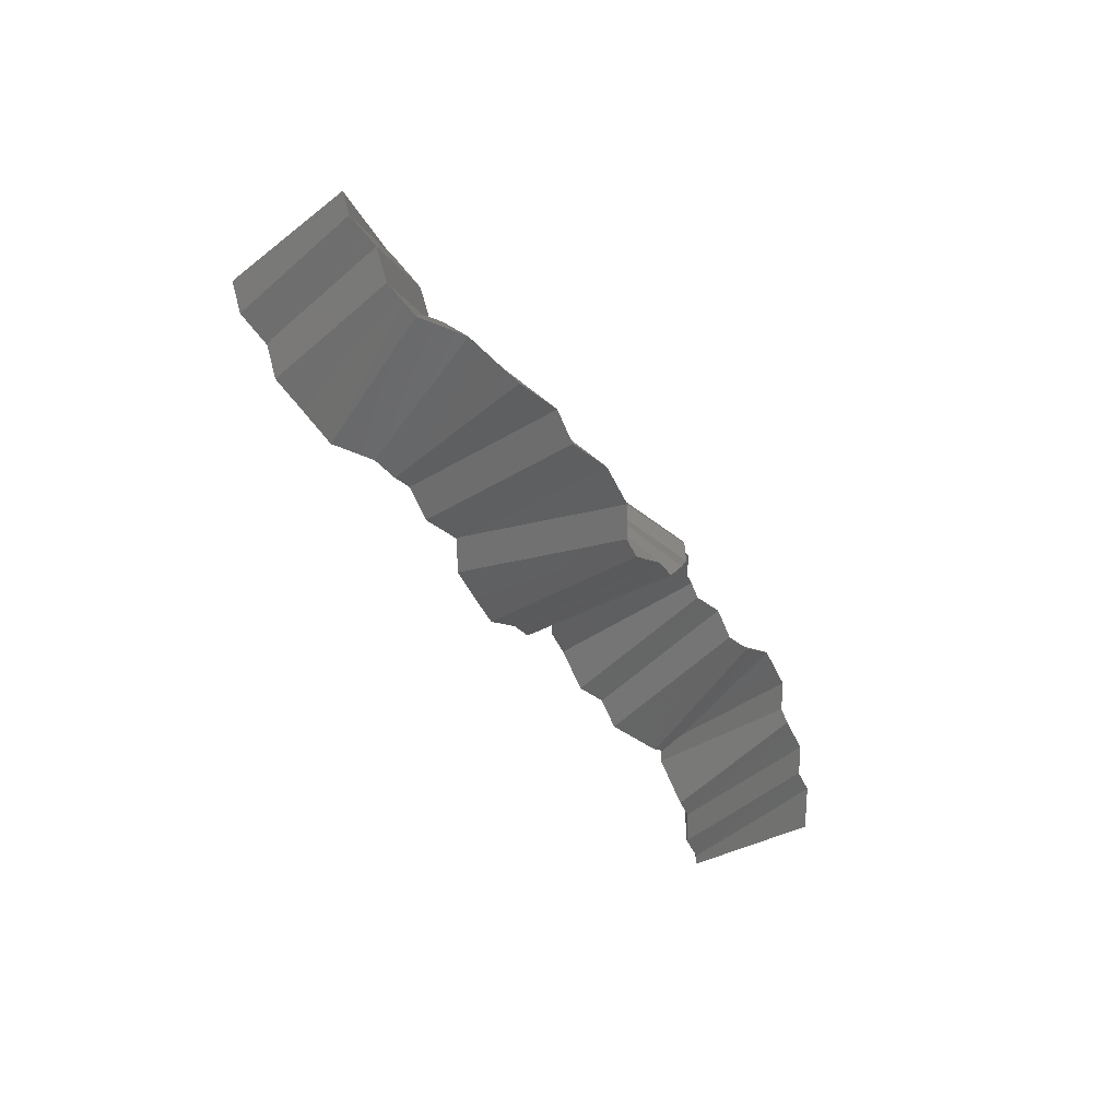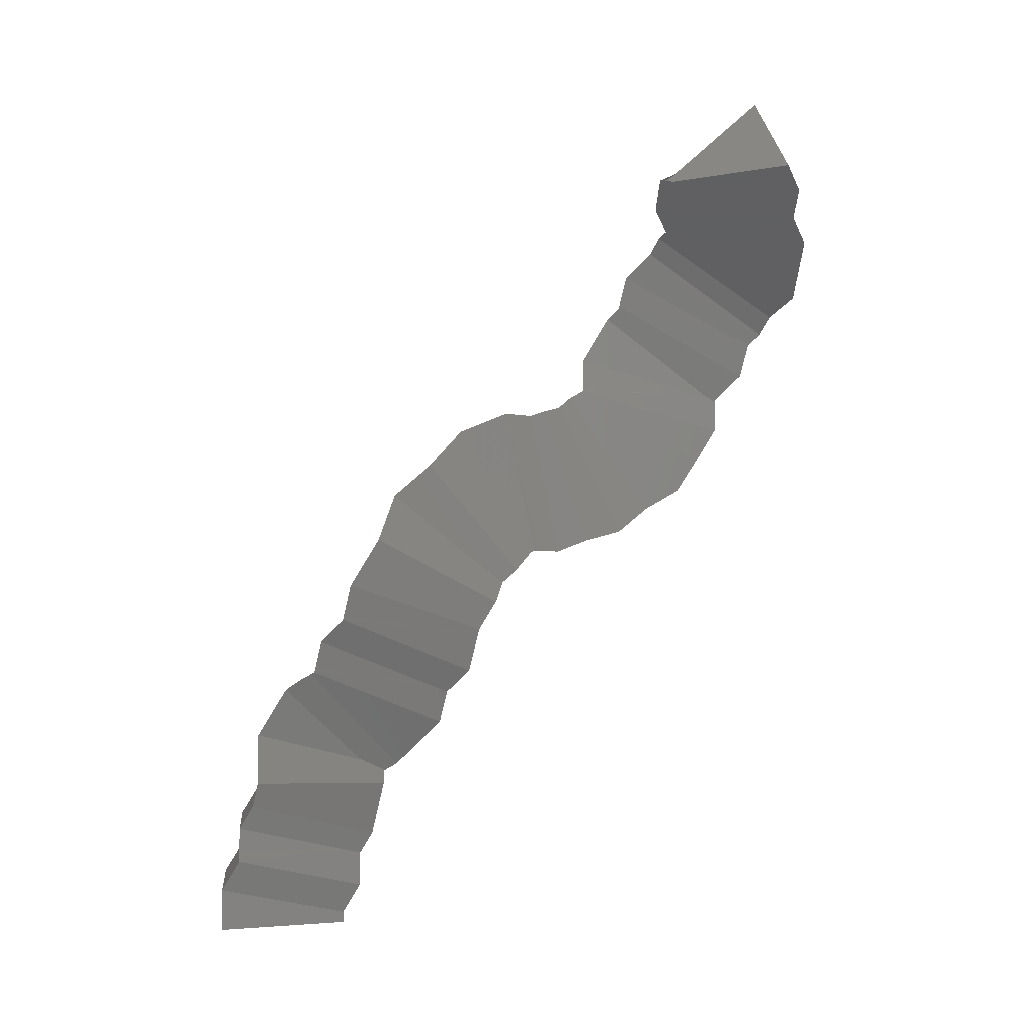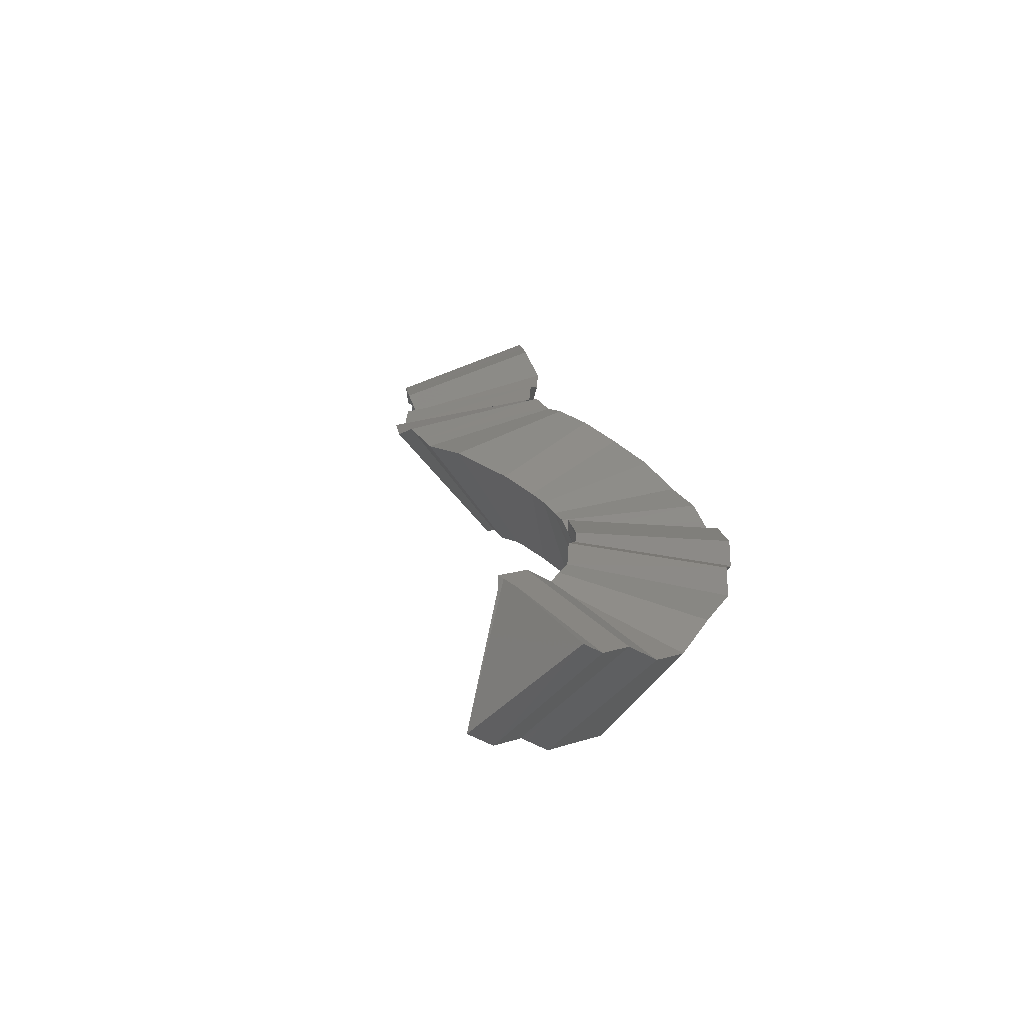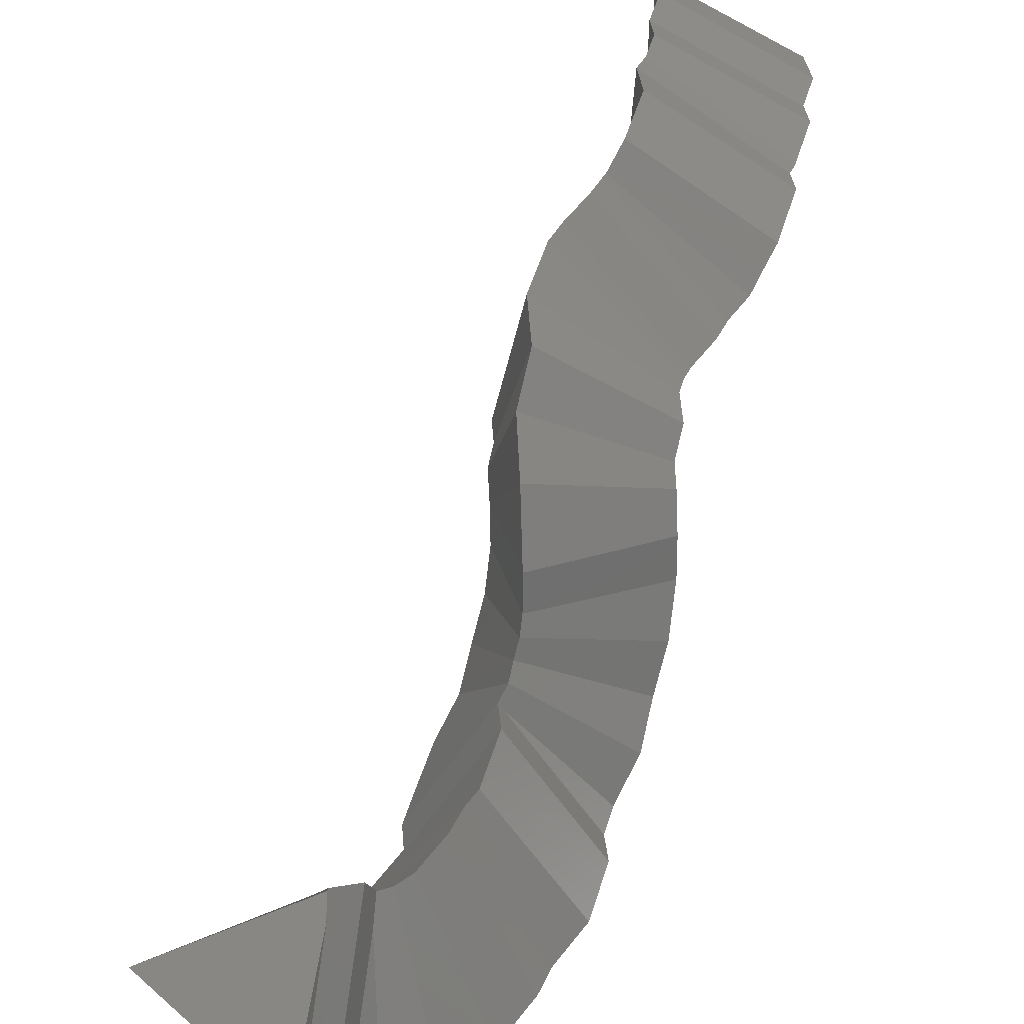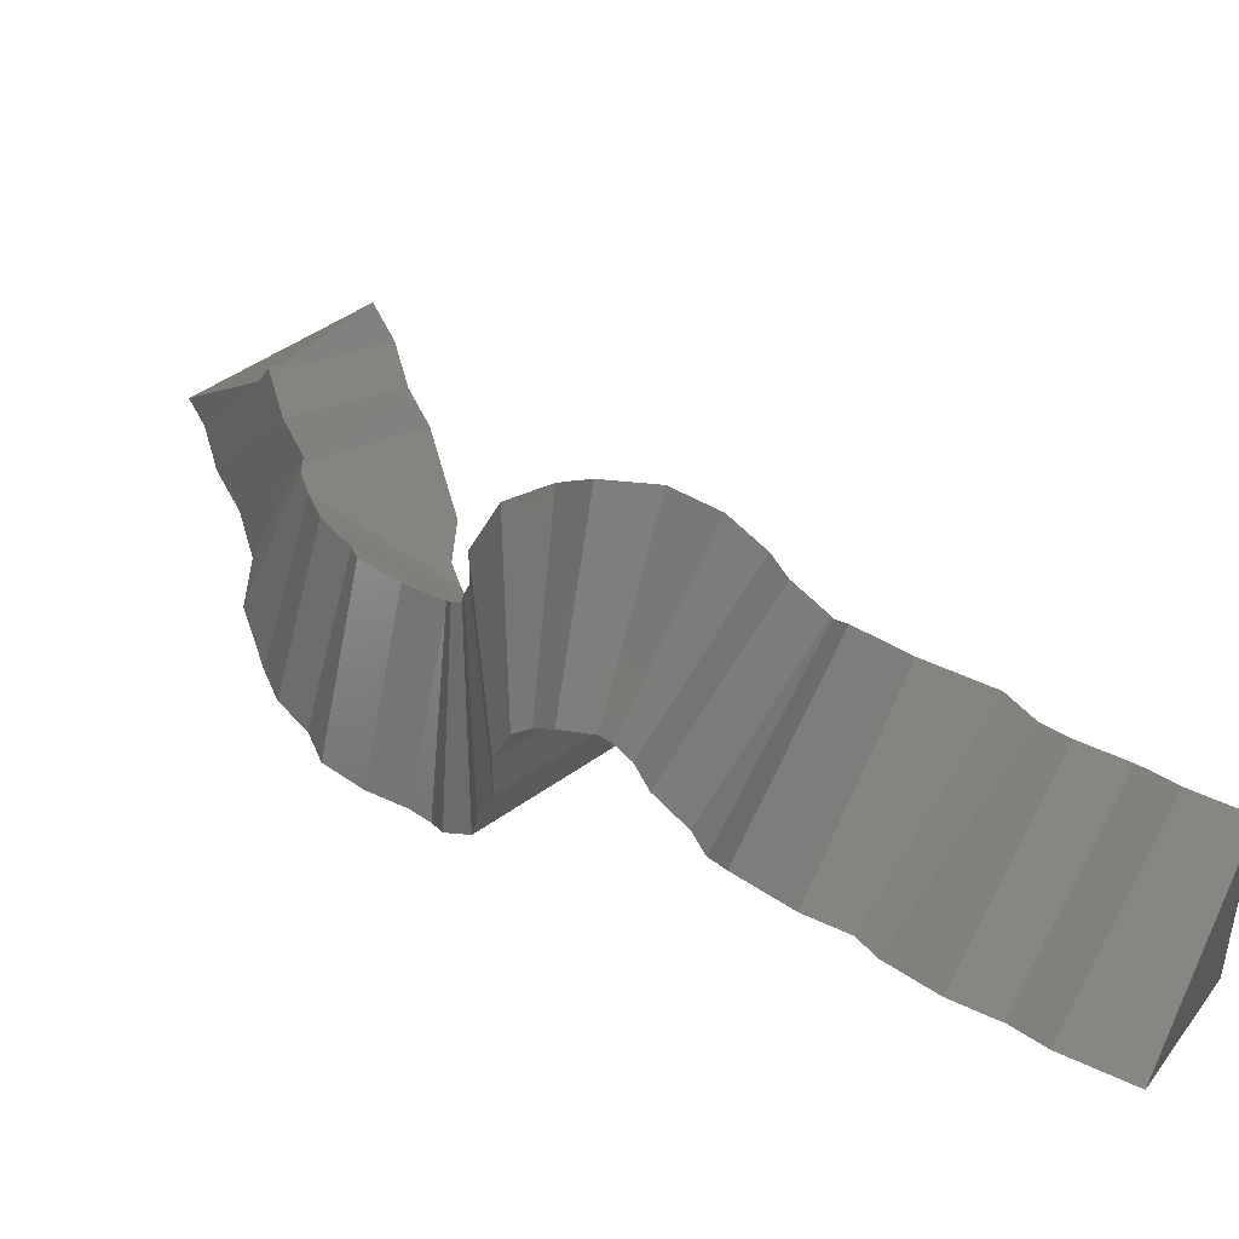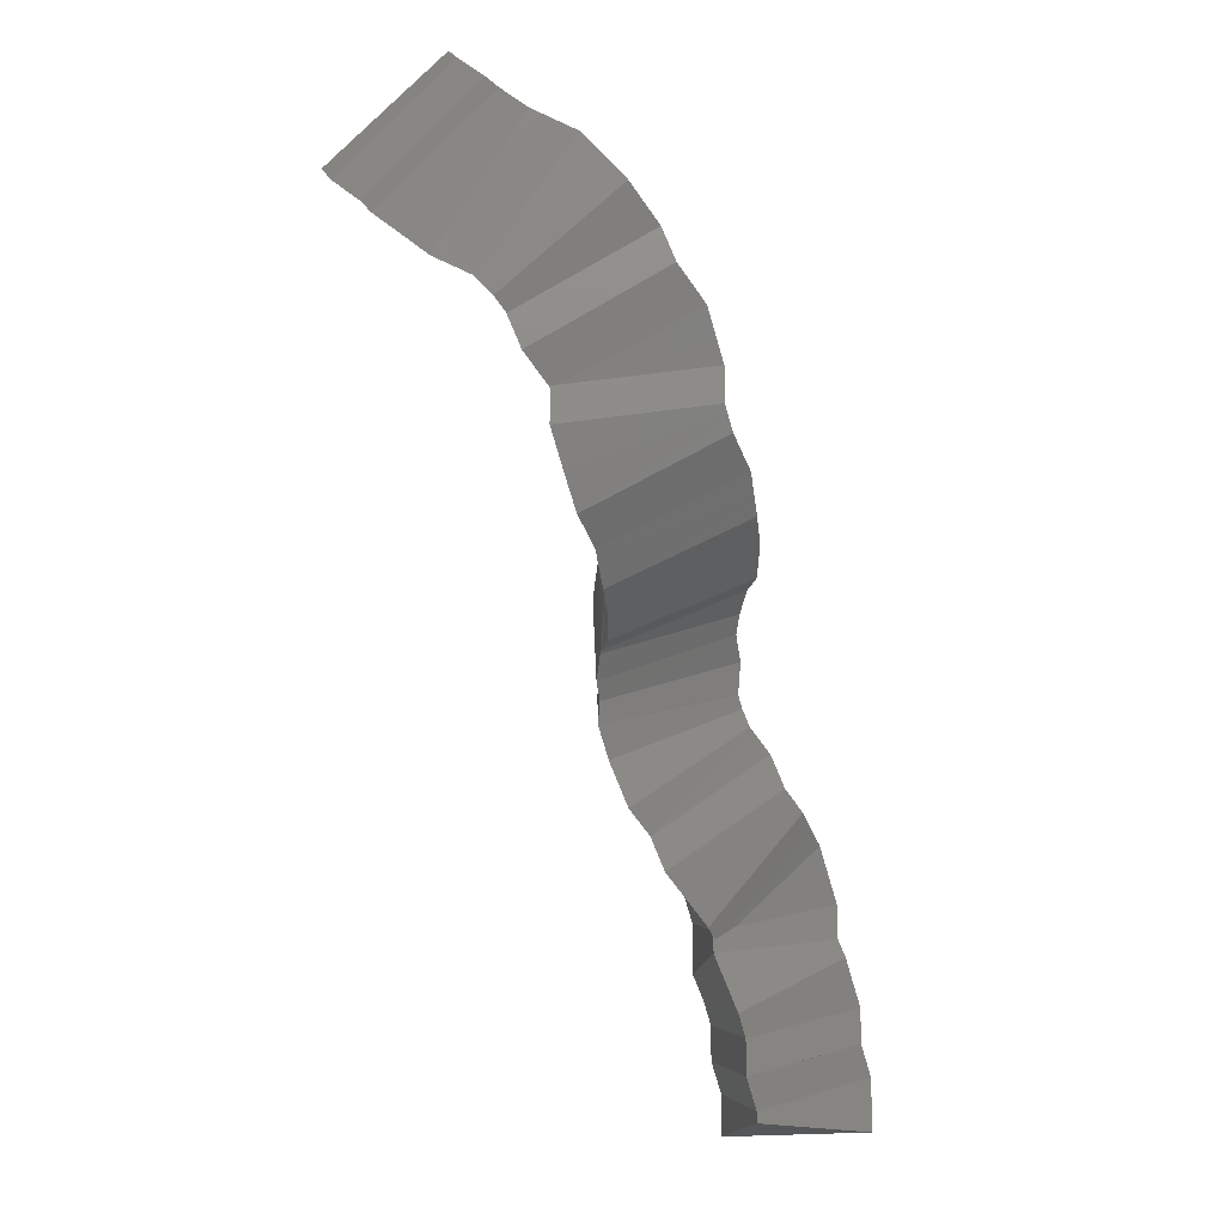
<metadata>
{"format":"stl","ext":"stl","renderer":"f3d","projection":"perspective","resolution":1024,"background":"white","views":[{"elev":27.1,"azim":0.0,"up":"+Z"},{"elev":-5.6,"azim":-126.2,"up":"+Z"},{"elev":72.2,"azim":-55.5,"up":"+Z"},{"elev":28.8,"azim":-4.3,"up":"+Y"},{"elev":51.4,"azim":117.2,"up":"+Y"},{"elev":-16.4,"azim":-10.0,"up":"+Z"}]}
</metadata>
<code>
# stl→obj: 206 verts, 408 faces
v 0 0 0
v 10 0 0
v -5 8.66 0
v -5 -8.66 0
v 10 0 2
v -5 8.66 2
v -5 -8.66 2
v 10 0 5.989
v -5 8.66 4.762
v -5 -8.66 1.249
v 8.616 -1.467 9.255
v -6.03 7.561 7.236
v -4.739 -8.376 0.6251
v 8.557 -1.531 9.398
v -6.42 7.139 8.177
v -6.412 -10.19 4.665
v 8.586 -1.531 9.414
v -6.414 7.13 9.414
v -6.414 -10.19 9.414
v 8.586 -1.531 13.4
v -6.414 7.13 12.18
v -6.414 -10.19 8.663
v 7.202 -2.997 16.67
v -7.444 6.03 14.65
v -6.153 -9.907 8.039
v 6.441 -3.82 18.5
v -7.517 5.951 14.83
v -7.439 -11.3 11.14
v 5.618 -3.82 20.49
v -7.597 5.951 15.02
v -8.832 -11.3 14.51
v 5.612 -3.82 20.51
v -8.692 5.951 17.66
v -10.03 -11.3 17.4
v 5.612 -3.82 20.52
v -8.692 5.951 20.52
v -10.03 -11.3 20.52
v 5.612 -3.82 24.35
v -8.692 5.951 23.49
v -10.03 -11.3 19.73
v 4.288 -5.222 27.48
v -9.791 4.779 26.13
v -9.753 -11 19.07
v 3.105 -6.503 30.34
v -10.97 3.505 28.97
v -9.514 -10.74 18.5
v 1.618 -8.533 31.76
v -12.8 0.981 30.79
v -9.254 -10.37 18.29
v 0.2621 -10.45 33.11
v -12.82 0.9567 30.81
v -10.87 -12.65 19.9
v -1.509 -11.49 34.88
v -12.84 0.9436 30.83
v -12.98 -13.89 22.01
v -2.059 -11.81 35.43
v -13.08 0.7991 31.08
v -16.09 -15.71 25.12
v -2.3 -11.82 36.07
v -13.26 0.7837 31.52
v -17.95 -15.72 29.58
v -3.572 -11.82 39.14
v -14.61 0.7837 34.78
v -17.63 -15.72 28.81
v -5.653 -13.02 41.19
v -16.98 -0.5872 37.14
v -17.12 -15.42 28.32
v -6.203 -13.34 41.74
v -17.23 -0.7316 37.39
v -20.23 -17.24 31.43
v -6.444 -13.35 42.37
v -17.41 -0.747 37.83
v -22.09 -17.25 35.89
v -6.991 -13.35 43.7
v -18.91 -0.747 41.47
v -22.34 -17.25 36.49
v -7.497 -13.89 44.92
v -20.31 -2.253 44.83
v -22.58 -17.5 37.05
v -7.576 -13.98 45.11
v -21.19 -3.205 46.95
v -23.74 -18.77 39.87
v -7.571 -14.05 45.29
v -21.19 -4.2 49.37
v -23.74 -19.98 42.83
v -7.571 -15.35 48.41
v -21.19 -5.467 52.43
v -23.74 -19.72 42.21
v -8.412 -17.4 50.31
v -22.18 -7.979 54.8
v -23.57 -19.35 41.91
v -8.59 -17.87 50.74
v -22.81 -9.62 56.32
v -24.4 -21.49 43.89
v -8.584 -18.3 51.18
v -22.81 -11.39 58.09
v -24.39 -23.53 45.95
v -8.584 -19.61 52.49
v -22.81 -14.07 60.78
v -24.39 -23.8 46.22
v -8.584 -21.33 53.2
v -22.81 -17.58 62.23
v -24.39 -24.16 46.37
v -8.584 -23.4 54.05
v -22.81 -20.97 63.64
v -24.39 -24.27 46.41
v -8.575 -24.9 54.05
v -22.83 -24.9 63.68
v -24.34 -24.9 46.48
v -8.575 -27.76 54.05
v -22.83 -24.91 63.68
v -24.34 -27.95 46.48
v -8.995 -30.41 55.07
v -22.83 -24.92 63.68
v -24.79 -30.78 47.56
v -9.382 -32.85 56
v -23.13 -26.8 64.4
v -24.98 -32.01 48.03
v -10.08 -35.22 56.7
v -23.71 -28.8 64.99
v -25.33 -33.19 48.37
v -10.79 -37.64 57.4
v -23.67 -28.66 64.95
v -26.27 -36.39 49.31
v -11.35 -39.05 58.71
v -23.65 -28.63 64.9
v -27.41 -39.24 51.86
v -12.21 -41.3 60.79
v -24.21 -30.1 66.25
v -27.61 -39.77 52.34
v -13.75 -43.46 62.32
v -25.34 -31.69 67.38
v -27.95 -40.25 52.67
v -14.82 -44.97 63.39
v -25.21 -31.51 67.25
v -29.99 -43.14 54.71
v -15.41 -45.61 64.82
v -25.16 -31.48 67.12
v -31.61 -44.86 58.45
v -15.89 -46.13 65.98
v -25.15 -31.47 67.1
v -33.26 -46.64 62.42
v -15.87 -46.13 67.16
v -25.15 -31.48 67.16
v -33.28 -46.65 67.16
v -15.87 -46.13 69.98
v -25.15 -31.48 71.1
v -33.28 -46.65 66.41
v -16.82 -47.14 72.24
v -26.57 -33.01 74.53
v -33.03 -46.39 65.86
v -18.07 -48.49 75.24
v -27.33 -33.82 76.35
v -33.14 -46.51 66.14
v -20.32 -49.8 77.48
v -28.81 -34.69 77.84
v -33.33 -46.62 66.32
v -21.47 -50.47 78.63
v -28.63 -34.58 77.65
v -36.27 -48.34 69.26
v -22.08 -50.47 80.12
v -28.54 -34.59 77.44
v -38.05 -48.35 73.5
v -23 -50.47 82.33
v -30.16 -34.59 81.35
v -37.82 -48.35 72.93
v -24.46 -51.33 83.79
v -32.95 -36.22 84.14
v -37.48 -48.16 72.63
v -26.62 -52.59 85.94
v -32.98 -36.24 84.17
v -39.18 -49.16 74.34
v -28.95 -52.59 88.27
v -33.01 -36.24 84.21
v -41.03 -49.16 76.19
v -31.43 -52.59 90.75
v -34.69 -36.24 85.88
v -41.11 -49.16 76.26
v -34.67 -52.59 92.09
v -36.87 -36.24 86.78
v -41.21 -49.16 76.3
v -36.35 -52.59 92.79
v -36.54 -36.24 86.64
v -45.38 -49.16 78.03
v -37.64 -51.83 94.08
v -36.28 -36.38 86.38
v -48.23 -47.47 80.92
v -39.13 -50.96 95.57
v -35.98 -36.55 86.09
v -50.92 -45.89 83.62
v -39.85 -49.07 97.34
v -35.86 -36.87 85.79
v -51.86 -43.26 86.08
v -40.2 -48.14 98.2
v -37.06 -33.72 88.71
v -51.94 -43.05 86.27
v -41.33 -47.47 99.3
v -39.97 -32.02 91.61
v -51.93 -43.11 86.15
v -42.82 -46.6 100.8
v -39.68 -32.19 91.32
v -54.62 -41.53 88.84
v -43.55 -44.71 102.6
v -39.55 -32.51 91.02
v -55.56 -38.9 91.3
v -46.27 -38.76 95
f 1 2 3
f 1 3 4
f 1 4 2
f 5 2 6
f 6 2 3
f 6 3 7
f 7 3 4
f 7 4 5
f 5 4 2
f 8 5 9
f 9 5 6
f 9 6 10
f 10 6 7
f 10 7 8
f 8 7 5
f 11 8 12
f 12 8 9
f 12 9 13
f 13 9 10
f 13 10 11
f 11 10 8
f 14 11 15
f 15 11 12
f 15 12 16
f 16 12 13
f 16 13 14
f 14 13 11
f 17 14 18
f 18 14 15
f 18 15 19
f 19 15 16
f 19 16 17
f 17 16 14
f 20 17 21
f 21 17 18
f 21 18 22
f 22 18 19
f 22 19 20
f 20 19 17
f 23 20 24
f 24 20 21
f 24 21 25
f 25 21 22
f 25 22 23
f 23 22 20
f 26 23 27
f 27 23 24
f 27 24 28
f 28 24 25
f 28 25 26
f 26 25 23
f 29 26 30
f 30 26 27
f 30 27 31
f 31 27 28
f 31 28 29
f 29 28 26
f 32 29 33
f 33 29 30
f 33 30 34
f 34 30 31
f 34 31 32
f 32 31 29
f 35 32 36
f 36 32 33
f 36 33 37
f 37 33 34
f 37 34 35
f 35 34 32
f 38 35 39
f 39 35 36
f 39 36 40
f 40 36 37
f 40 37 38
f 38 37 35
f 41 38 42
f 42 38 39
f 42 39 43
f 43 39 40
f 43 40 41
f 41 40 38
f 44 41 45
f 45 41 42
f 45 42 46
f 46 42 43
f 46 43 44
f 44 43 41
f 47 44 48
f 48 44 45
f 48 45 49
f 49 45 46
f 49 46 47
f 47 46 44
f 50 47 51
f 51 47 48
f 51 48 52
f 52 48 49
f 52 49 50
f 50 49 47
f 53 50 54
f 54 50 51
f 54 51 55
f 55 51 52
f 55 52 53
f 53 52 50
f 56 53 57
f 57 53 54
f 57 54 58
f 58 54 55
f 58 55 56
f 56 55 53
f 59 56 60
f 60 56 57
f 60 57 61
f 61 57 58
f 61 58 59
f 59 58 56
f 62 59 63
f 63 59 60
f 63 60 64
f 64 60 61
f 64 61 62
f 62 61 59
f 65 62 66
f 66 62 63
f 66 63 67
f 67 63 64
f 67 64 65
f 65 64 62
f 68 65 69
f 69 65 66
f 69 66 70
f 70 66 67
f 70 67 68
f 68 67 65
f 71 68 72
f 72 68 69
f 72 69 73
f 73 69 70
f 73 70 71
f 71 70 68
f 74 71 75
f 75 71 72
f 75 72 76
f 76 72 73
f 76 73 74
f 74 73 71
f 77 74 78
f 78 74 75
f 78 75 79
f 79 75 76
f 79 76 77
f 77 76 74
f 80 77 81
f 81 77 78
f 81 78 82
f 82 78 79
f 82 79 80
f 80 79 77
f 83 80 84
f 84 80 81
f 84 81 85
f 85 81 82
f 85 82 83
f 83 82 80
f 86 83 87
f 87 83 84
f 87 84 88
f 88 84 85
f 88 85 86
f 86 85 83
f 89 86 90
f 90 86 87
f 90 87 91
f 91 87 88
f 91 88 89
f 89 88 86
f 92 89 93
f 93 89 90
f 93 90 94
f 94 90 91
f 94 91 92
f 92 91 89
f 95 92 96
f 96 92 93
f 96 93 97
f 97 93 94
f 97 94 95
f 95 94 92
f 98 95 99
f 99 95 96
f 99 96 100
f 100 96 97
f 100 97 98
f 98 97 95
f 101 98 102
f 102 98 99
f 102 99 103
f 103 99 100
f 103 100 101
f 101 100 98
f 104 101 105
f 105 101 102
f 105 102 106
f 106 102 103
f 106 103 104
f 104 103 101
f 107 104 108
f 108 104 105
f 108 105 109
f 109 105 106
f 109 106 107
f 107 106 104
f 110 107 111
f 111 107 108
f 111 108 112
f 112 108 109
f 112 109 110
f 110 109 107
f 113 110 114
f 114 110 111
f 114 111 115
f 115 111 112
f 115 112 113
f 113 112 110
f 116 113 117
f 117 113 114
f 117 114 118
f 118 114 115
f 118 115 116
f 116 115 113
f 119 116 120
f 120 116 117
f 120 117 121
f 121 117 118
f 121 118 119
f 119 118 116
f 122 119 123
f 123 119 120
f 123 120 124
f 124 120 121
f 124 121 122
f 122 121 119
f 125 122 126
f 126 122 123
f 126 123 127
f 127 123 124
f 127 124 125
f 125 124 122
f 128 125 129
f 129 125 126
f 129 126 130
f 130 126 127
f 130 127 128
f 128 127 125
f 131 128 132
f 132 128 129
f 132 129 133
f 133 129 130
f 133 130 131
f 131 130 128
f 134 131 135
f 135 131 132
f 135 132 136
f 136 132 133
f 136 133 134
f 134 133 131
f 137 134 138
f 138 134 135
f 138 135 139
f 139 135 136
f 139 136 137
f 137 136 134
f 140 137 141
f 141 137 138
f 141 138 142
f 142 138 139
f 142 139 140
f 140 139 137
f 143 140 144
f 144 140 141
f 144 141 145
f 145 141 142
f 145 142 143
f 143 142 140
f 146 143 147
f 147 143 144
f 147 144 148
f 148 144 145
f 148 145 146
f 146 145 143
f 149 146 150
f 150 146 147
f 150 147 151
f 151 147 148
f 151 148 149
f 149 148 146
f 152 149 153
f 153 149 150
f 153 150 154
f 154 150 151
f 154 151 152
f 152 151 149
f 155 152 156
f 156 152 153
f 156 153 157
f 157 153 154
f 157 154 155
f 155 154 152
f 158 155 159
f 159 155 156
f 159 156 160
f 160 156 157
f 160 157 158
f 158 157 155
f 161 158 162
f 162 158 159
f 162 159 163
f 163 159 160
f 163 160 161
f 161 160 158
f 164 161 165
f 165 161 162
f 165 162 166
f 166 162 163
f 166 163 164
f 164 163 161
f 167 164 168
f 168 164 165
f 168 165 169
f 169 165 166
f 169 166 167
f 167 166 164
f 170 167 171
f 171 167 168
f 171 168 172
f 172 168 169
f 172 169 170
f 170 169 167
f 173 170 174
f 174 170 171
f 174 171 175
f 175 171 172
f 175 172 173
f 173 172 170
f 176 173 177
f 177 173 174
f 177 174 178
f 178 174 175
f 178 175 176
f 176 175 173
f 179 176 180
f 180 176 177
f 180 177 181
f 181 177 178
f 181 178 179
f 179 178 176
f 182 179 183
f 183 179 180
f 183 180 184
f 184 180 181
f 184 181 182
f 182 181 179
f 185 182 186
f 186 182 183
f 186 183 187
f 187 183 184
f 187 184 185
f 185 184 182
f 188 185 189
f 189 185 186
f 189 186 190
f 190 186 187
f 190 187 188
f 188 187 185
f 191 188 192
f 192 188 189
f 192 189 193
f 193 189 190
f 193 190 191
f 191 190 188
f 194 191 195
f 195 191 192
f 195 192 196
f 196 192 193
f 196 193 194
f 194 193 191
f 197 194 198
f 198 194 195
f 198 195 199
f 199 195 196
f 199 196 197
f 197 196 194
f 200 197 201
f 201 197 198
f 201 198 202
f 202 198 199
f 202 199 200
f 200 199 197
f 203 200 204
f 204 200 201
f 204 201 205
f 205 201 202
f 205 202 203
f 203 202 200
f 206 204 203
f 206 205 204
f 206 203 205

</code>
